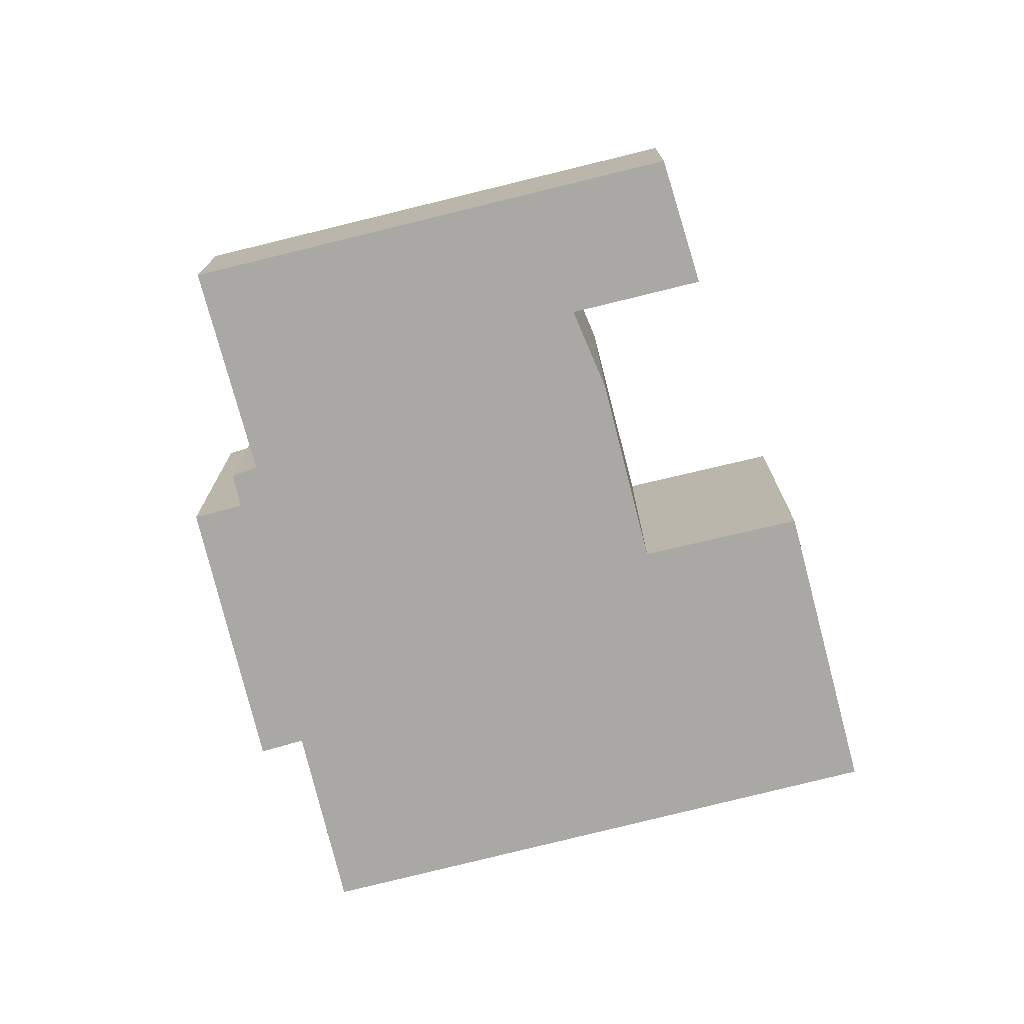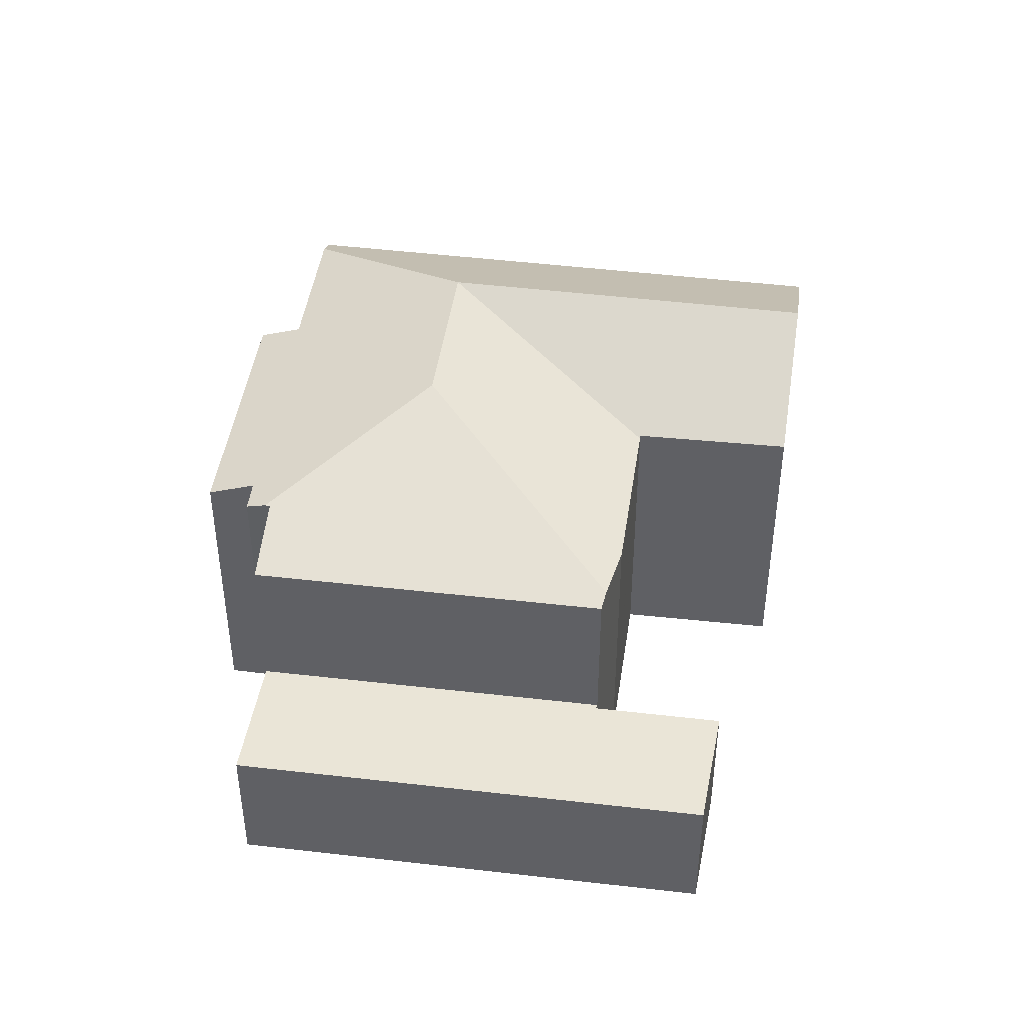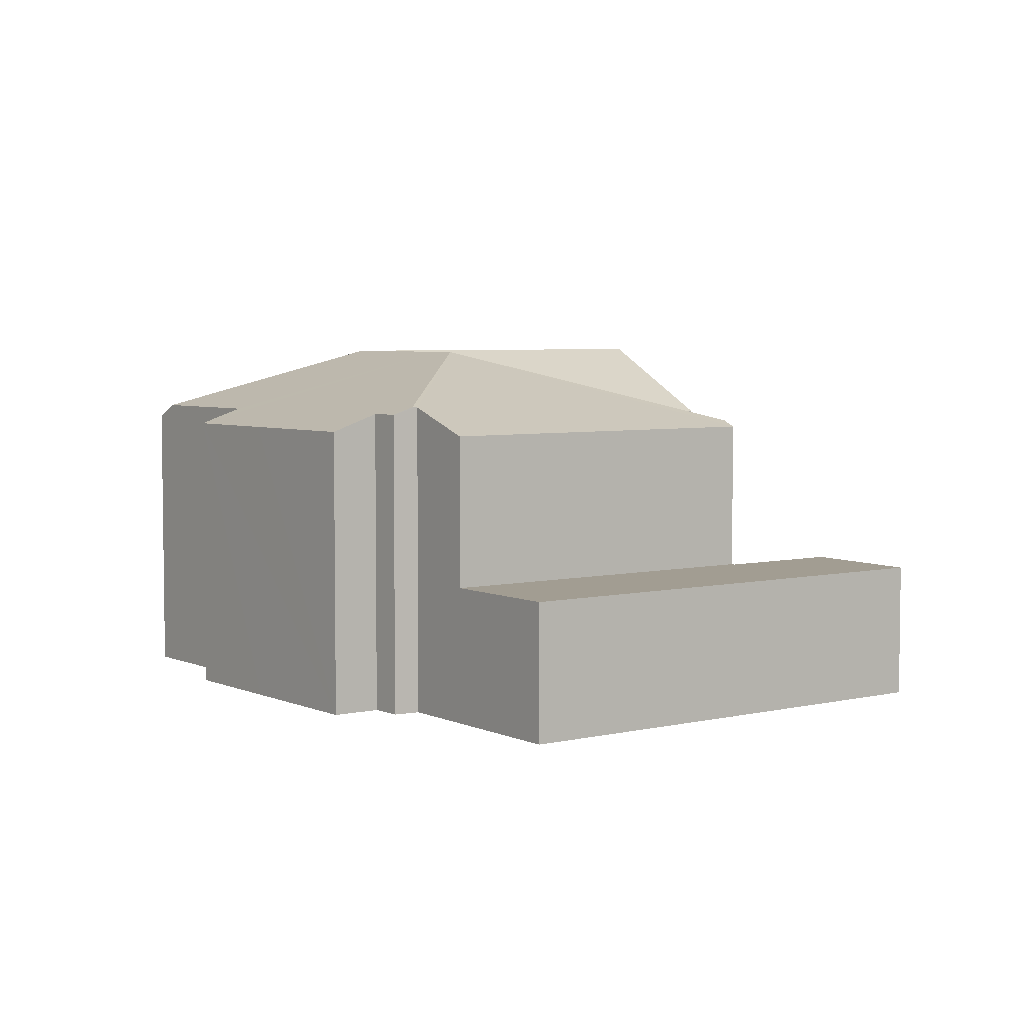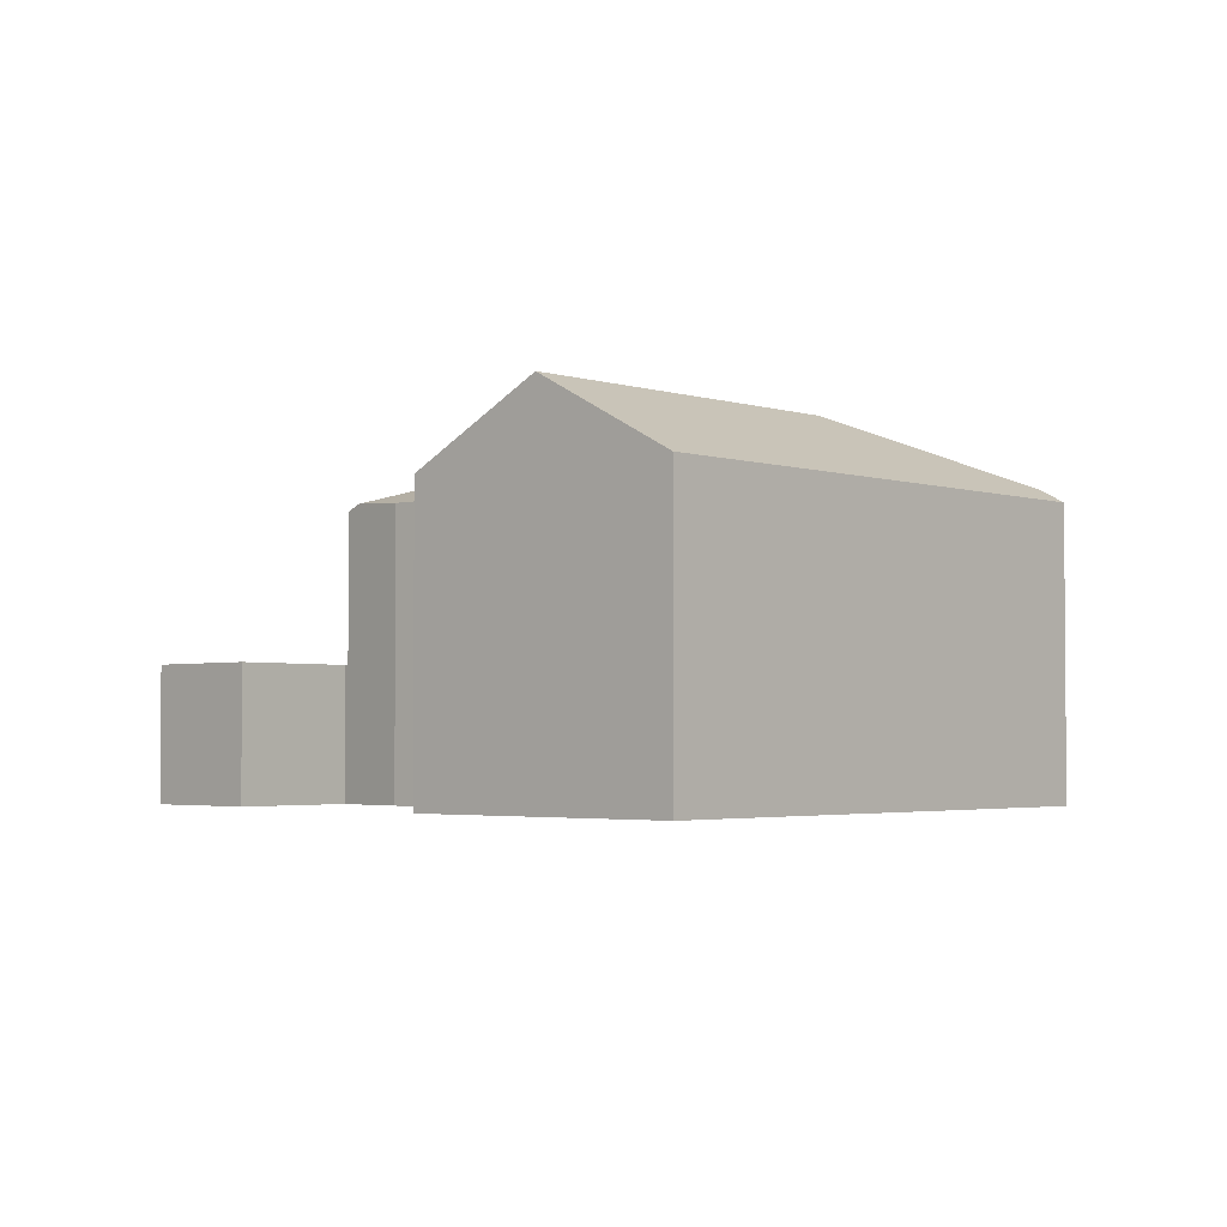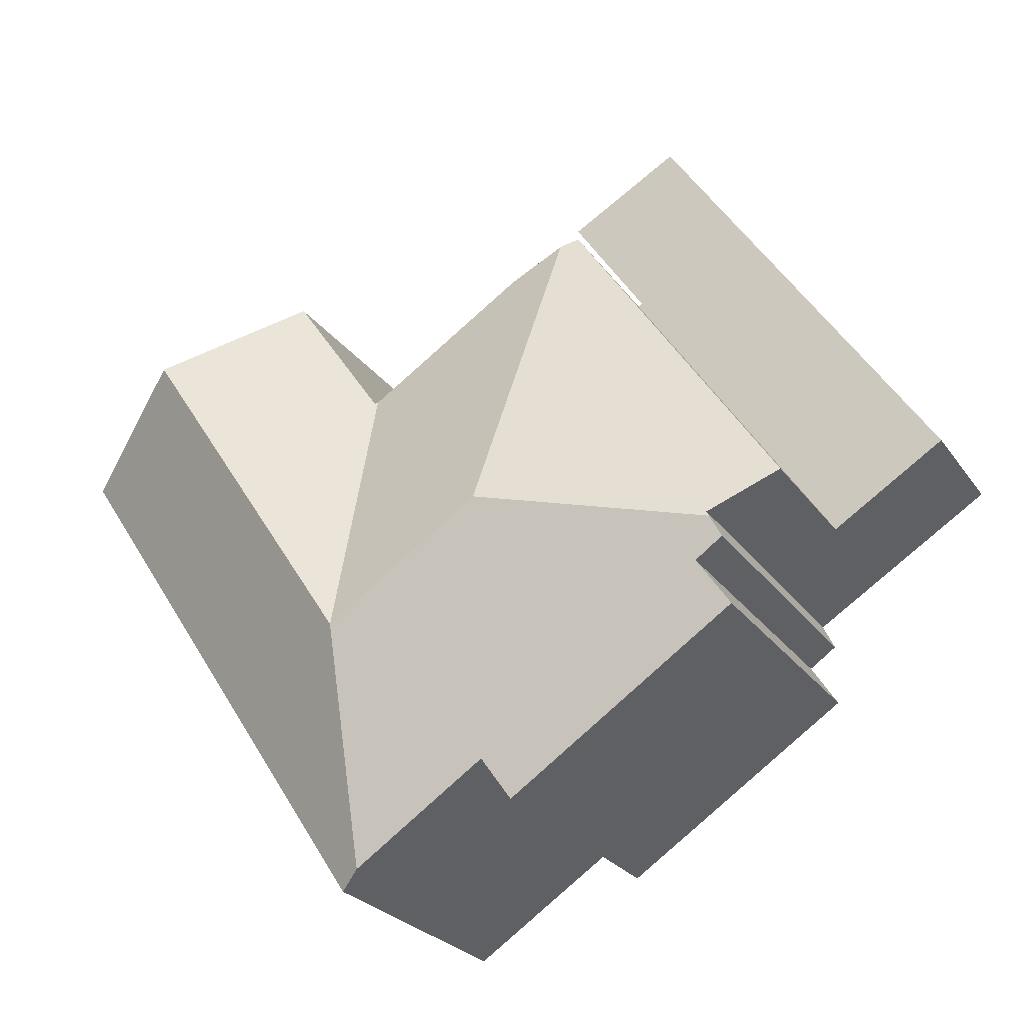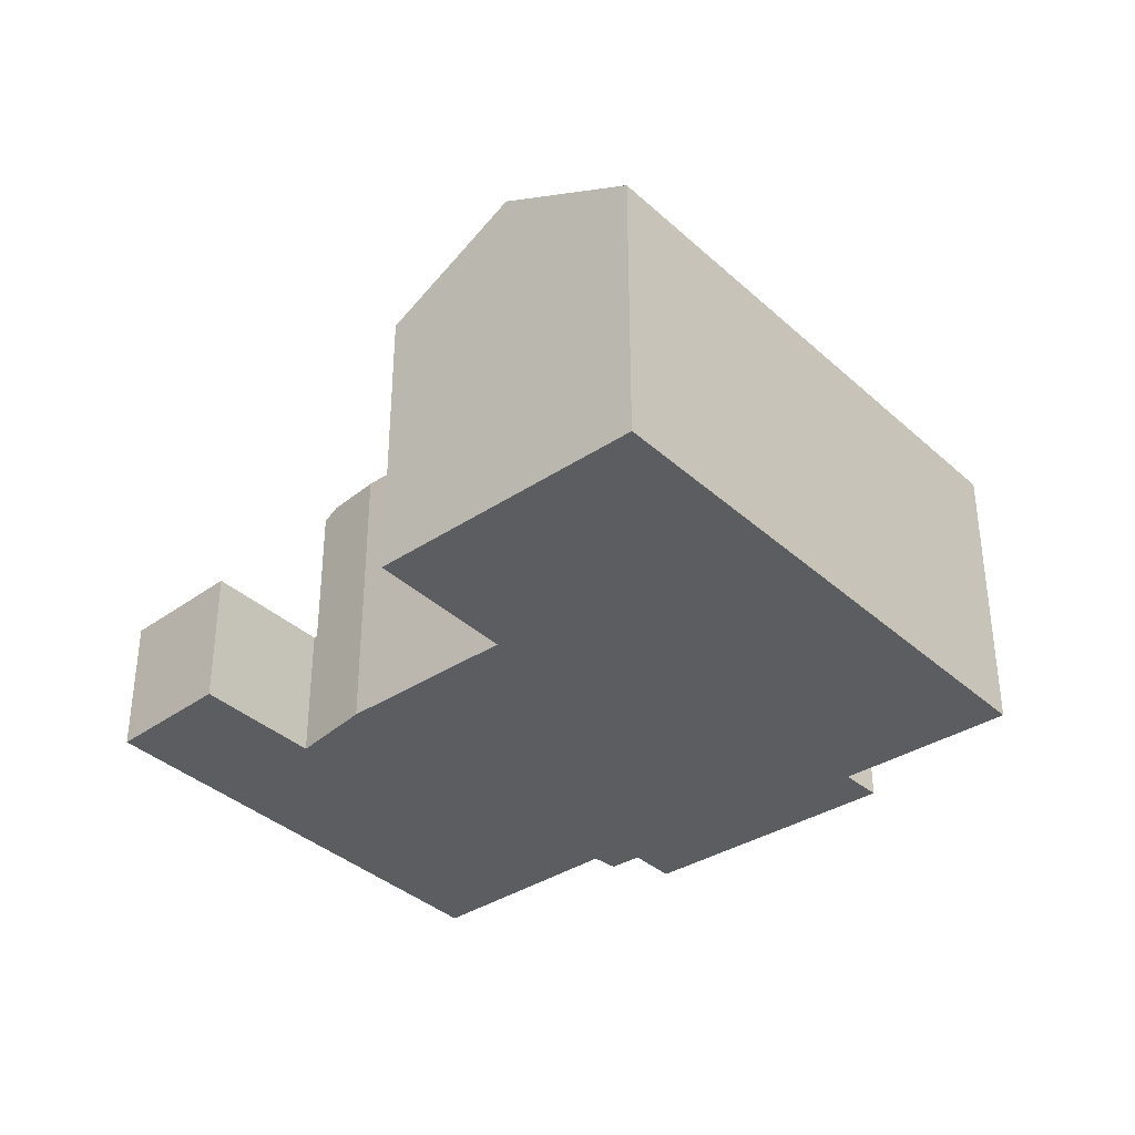
<metadata>
{"format":"obj","ext":"obj","renderer":"f3d","projection":"perspective","resolution":1024,"background":"white","views":[{"elev":-74.9,"azim":-42.5,"up":"+Y"},{"elev":44.0,"azim":-48.5,"up":"+Y"},{"elev":4.9,"azim":-92.8,"up":"+Y"},{"elev":-2.8,"azim":74.6,"up":"+Y"},{"elev":-25.1,"azim":-153.4,"up":"+Z"},{"elev":-36.2,"azim":73.7,"up":"+Y"}]}
</metadata>
<code>
v  3.987 7.164 -2.704
v  3.909 6.998 -3.233
v  3.774 6.999 -3.138
v  4.392 6.993 -3.573
v  8.93 8.389 -1.723
v  6.635 6.597 -6.457
v  8.923 6.59 -8.011
v  9.486 8.389 -2.095
v  9.448 6.939 -7.143
v  12.41 8.389 -4.053
v  12.42 6.93 -9.162
v  3.779 6.606 -4.517
v  4.041 7.158 -2.593
v  2.567 6.556 -1.647
v  7.194 6.556 5.273
v  7.575 6.698 5.1
v  8.866 6.618 4.515
v  12.33 6.6 2.26
v  12.4 6.6 2.214
v  12.46 6.636 2.176
v  15.33 8.389 0.409
v  12.53 6.637 2.281
v  14.52 6.673 5.194
v  17.3 8.389 3.416
v  18.18 6.608 -1.493
v  12.94 6.608 -9.51
v  20.18 6.608 1.572
v  4.392 2.188e-16 -3.573
v  3.779 2.766e-16 -4.517
v  4.041 1.588e-16 -2.593
v  3.774 1.921e-16 -3.138
v  3.987 1.656e-16 -2.704
v  2.567 1.009e-16 -1.647
v  7.194 -3.229e-16 5.273
v  12.46 -1.332e-16 2.176
v  14.52 -3.18e-16 5.194
v  12.53 -1.397e-16 2.281
v  3.909 1.98e-16 -3.233
v  12.94 5.823e-16 -9.51
v  9.448 4.374e-16 -7.143
v  12.42 5.61e-16 -9.162
v  6.635 3.954e-16 -6.457
v  8.923 4.905e-16 -8.011
v  8.866 -2.765e-16 4.515
v  7.575 -3.123e-16 5.1
v  12.4 -1.356e-16 2.214
v  12.33 -1.384e-16 2.26
v  20.18 -9.626e-17 1.572
v  17.3 -2.092e-16 3.416
v  18.18 9.142e-17 -1.493
v  8.777 3.11 7.835
v  4.926 3.11 7.368
v  6.231 3.11 9.319
v  0 3.11 1.904e-16
v  7.373 3.11 5.731
v  7.097 3.11 5.317
v  7.194 3.11 5.273
v  2.567 3.11 -1.647
v  7.097 -3.256e-16 5.317
v  7.373 -3.509e-16 5.731
v  8.777 -4.798e-16 7.835
v  6.231 -5.706e-16 9.319
v  0 0 0
v  4.926 -4.512e-16 7.368
g defaultobject
f 1 2 3
f 2 1 4
f 4 1 5
f 4 5 6
f 6 5 7
f 7 5 8
f 7 8 9
f 9 8 10
f 9 10 11
f 6 12 4
f 13 5 1
f 5 13 14
f 5 14 15
f 5 15 16
f 17 5 16
f 5 17 18
f 5 18 8
f 8 18 10
f 10 18 19
f 10 20 21
f 20 10 19
f 21 20 22
f 21 22 23
f 21 23 24
f 11 25 26
f 25 11 10
f 25 10 21
f 25 21 27
f 27 21 24
f 12 28 4
f 28 12 29
f 3 13 1
f 13 3 30
f 30 3 31
f 30 31 32
f 33 15 14
f 15 33 34
f 35 22 20
f 22 35 23
f 23 35 36
f 36 35 37
f 28 2 4
f 2 28 3
f 3 28 31
f 31 28 38
f 30 14 13
f 14 30 33
f 26 9 11
f 9 26 39
f 9 39 40
f 40 39 41
f 6 29 12
f 29 6 7
f 29 7 42
f 42 7 43
f 15 17 16
f 17 15 34
f 17 34 44
f 44 34 45
f 44 18 17
f 18 44 19
f 19 44 20
f 20 44 46
f 20 46 35
f 46 44 47
f 23 27 24
f 27 23 36
f 27 36 48
f 48 36 49
f 48 25 27
f 25 48 26
f 26 48 50
f 26 50 39
f 40 7 9
f 7 40 43
f 49 50 48
f 50 49 39
f 39 49 41
f 41 49 40
f 40 49 36
f 40 42 43
f 42 40 36
f 42 36 37
f 42 37 35
f 42 35 46
f 42 46 47
f 42 47 44
f 42 44 28
f 28 44 38
f 38 44 31
f 31 44 32
f 32 44 30
f 30 44 45
f 30 45 33
f 33 45 34
f 29 42 28
f 51 52 53
f 52 51 54
f 54 51 55
f 54 55 56
f 54 56 57
f 54 57 58
f 55 59 56
f 59 55 51
f 59 51 60
f 60 51 61
f 34 58 57
f 58 34 33
f 59 57 56
f 57 59 34
f 62 51 53
f 51 62 61
f 33 54 58
f 54 33 63
f 63 52 54
f 52 63 64
f 52 64 53
f 53 64 62
f 34 63 33
f 63 34 59
f 63 59 64
f 64 59 60
f 64 60 61
f 64 61 62

</code>
